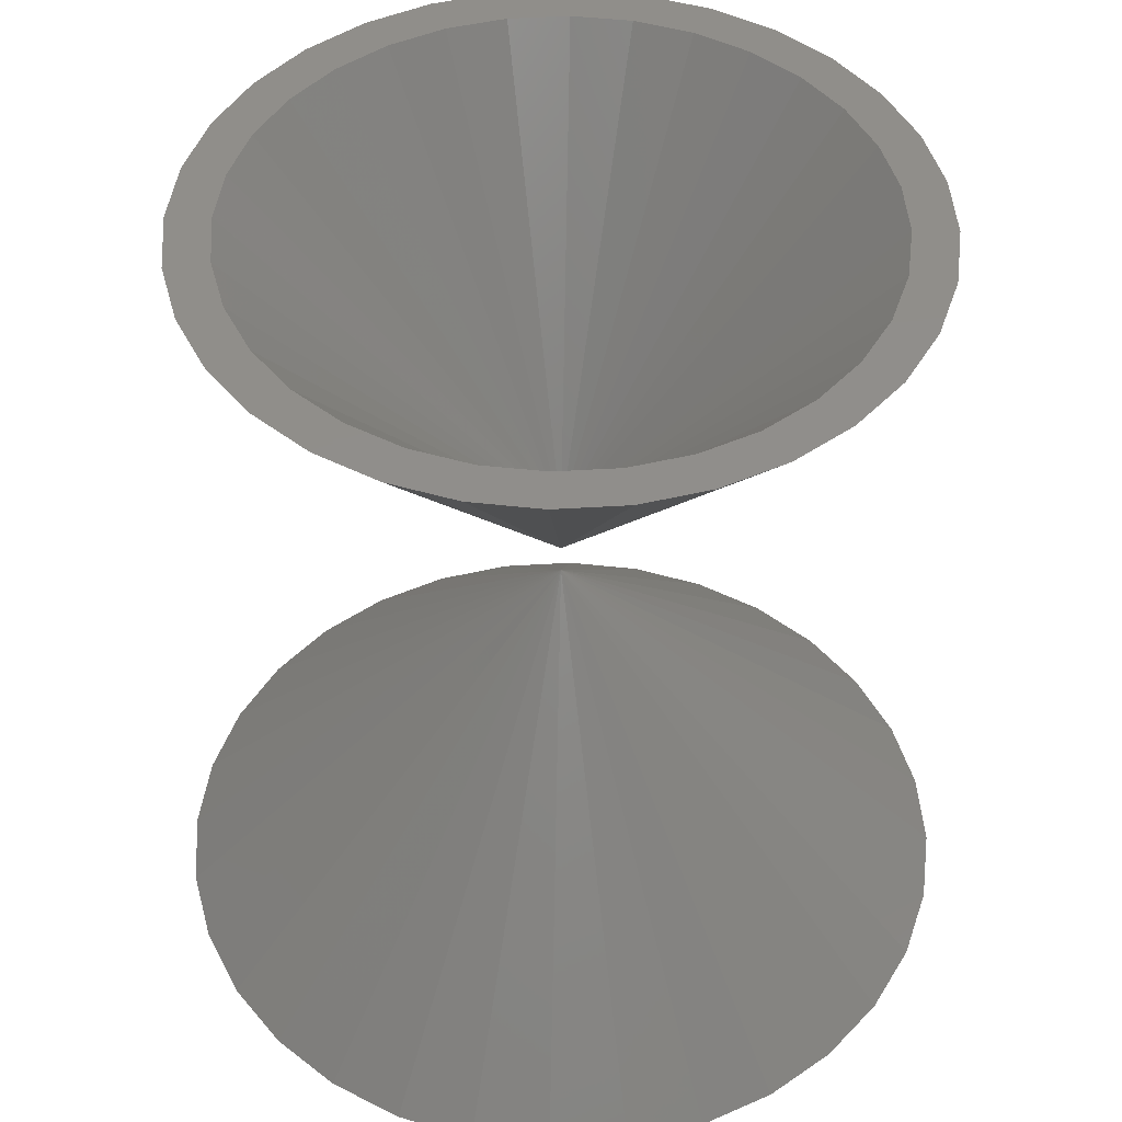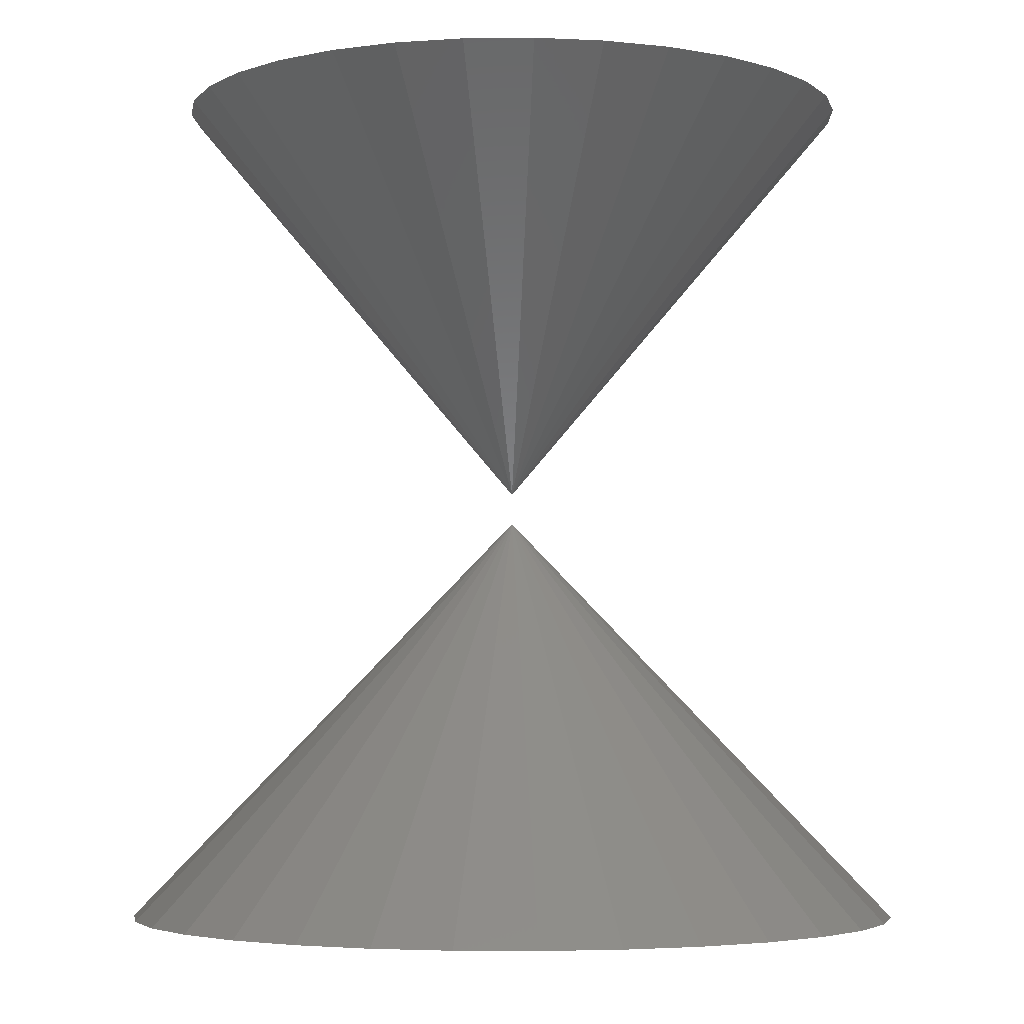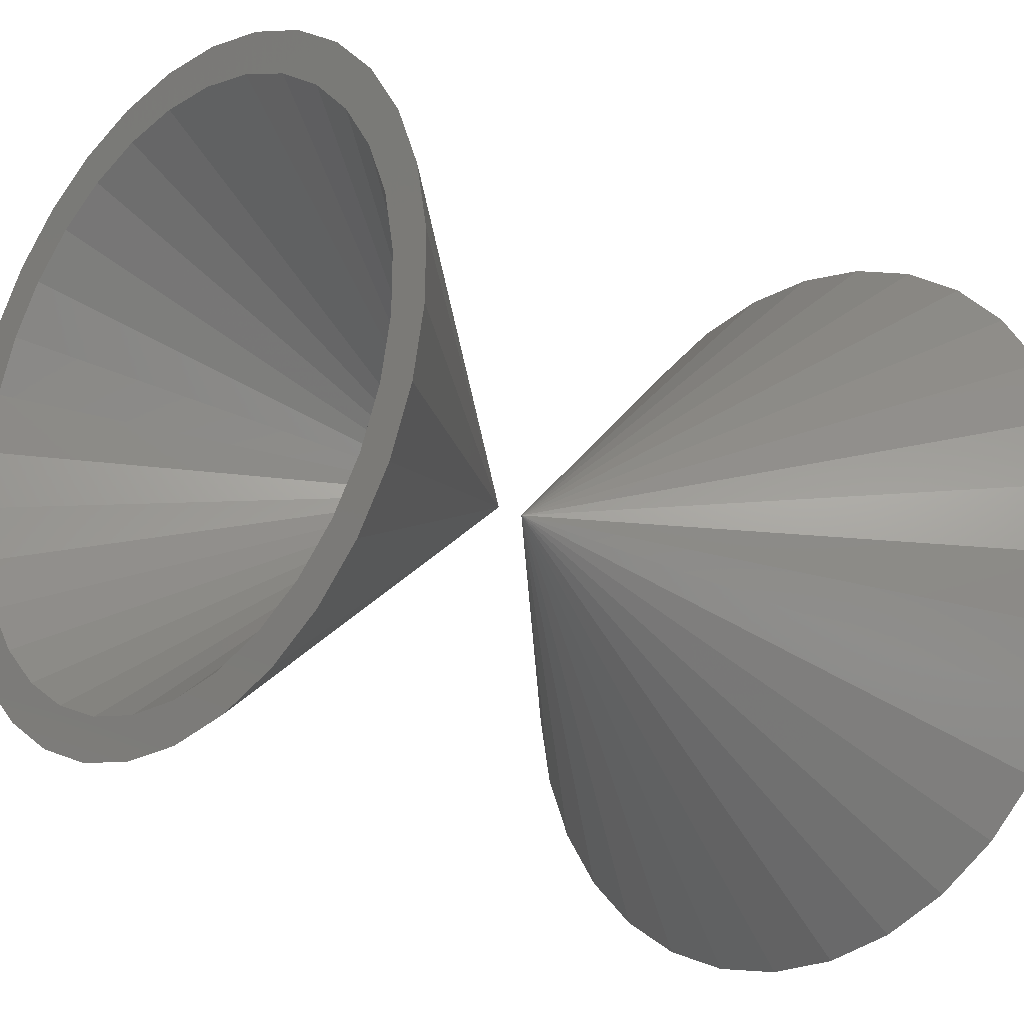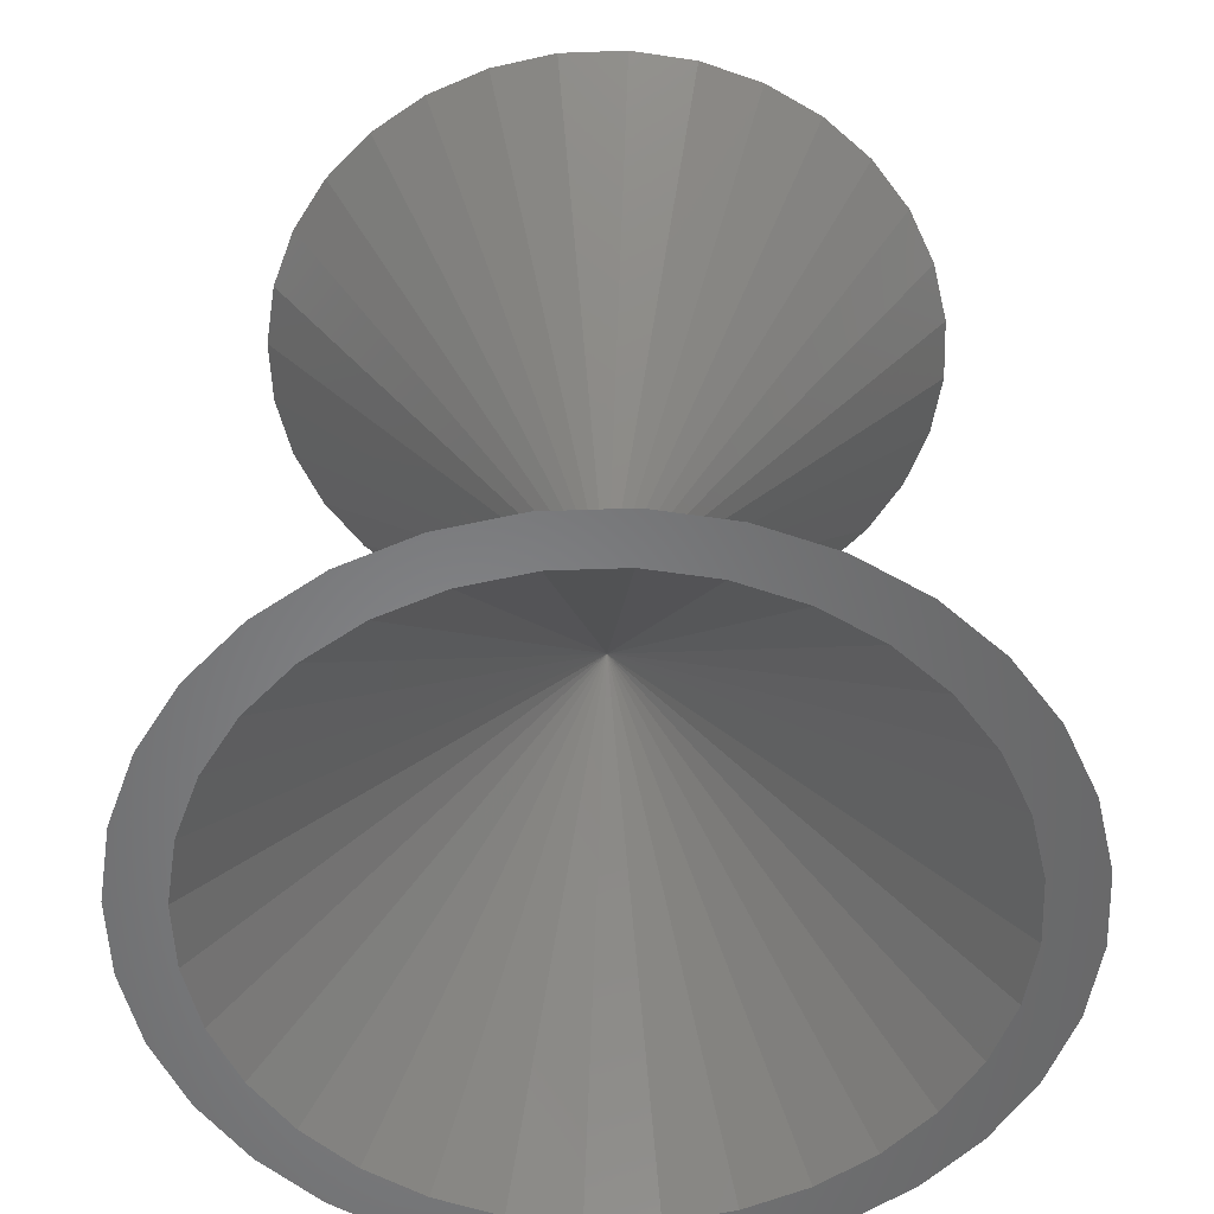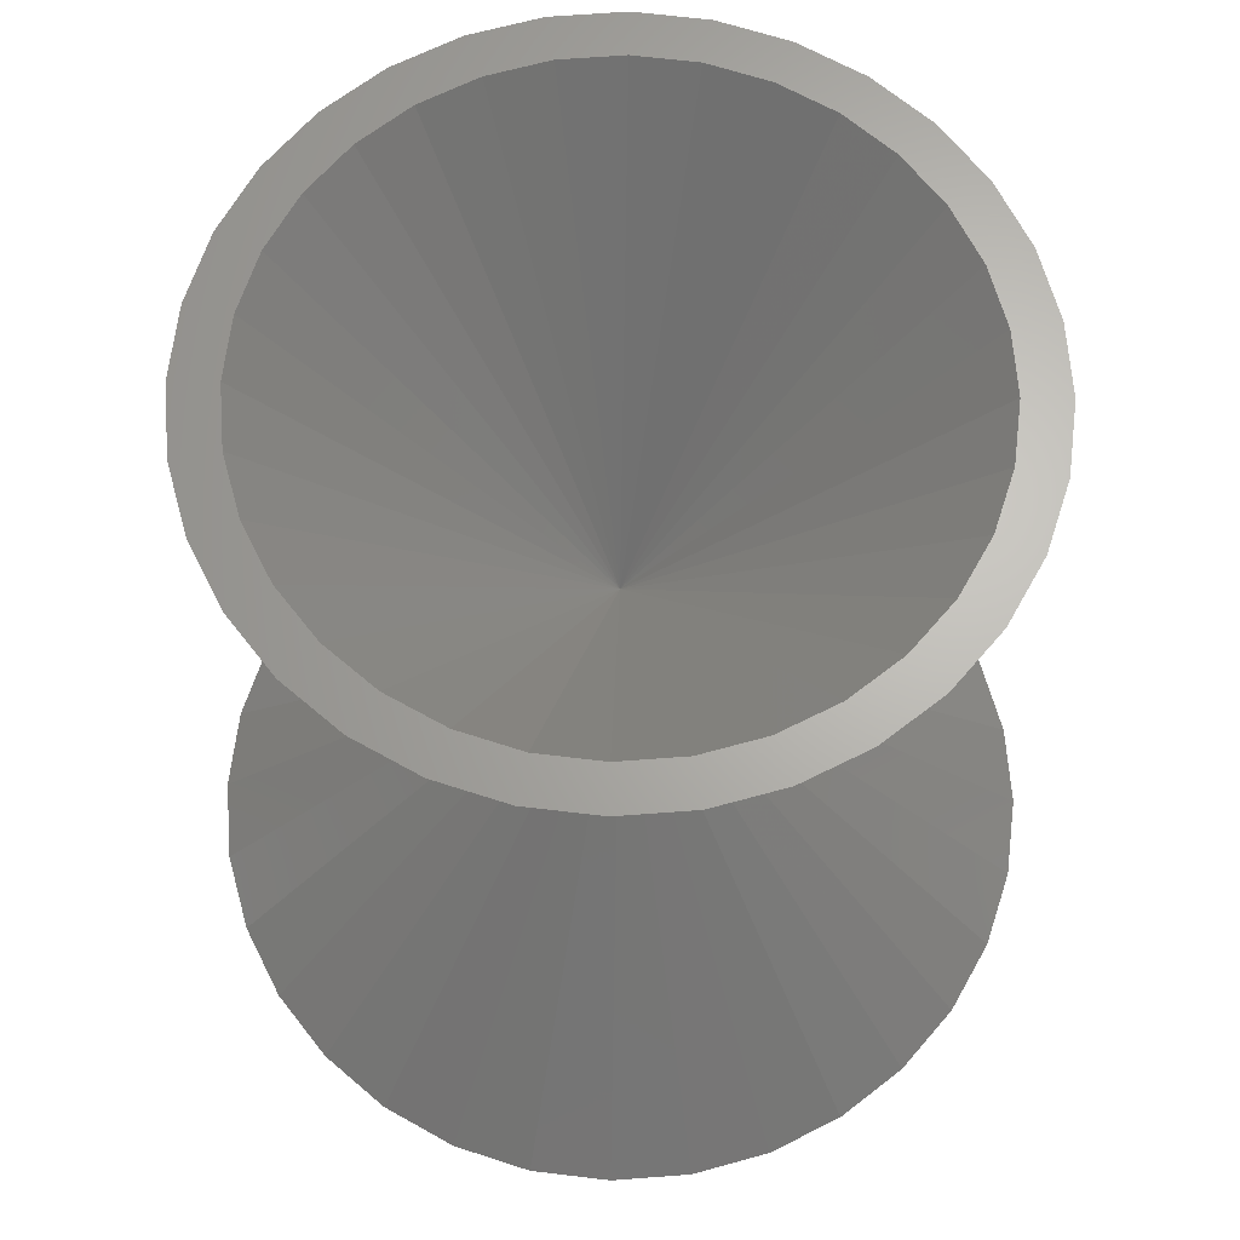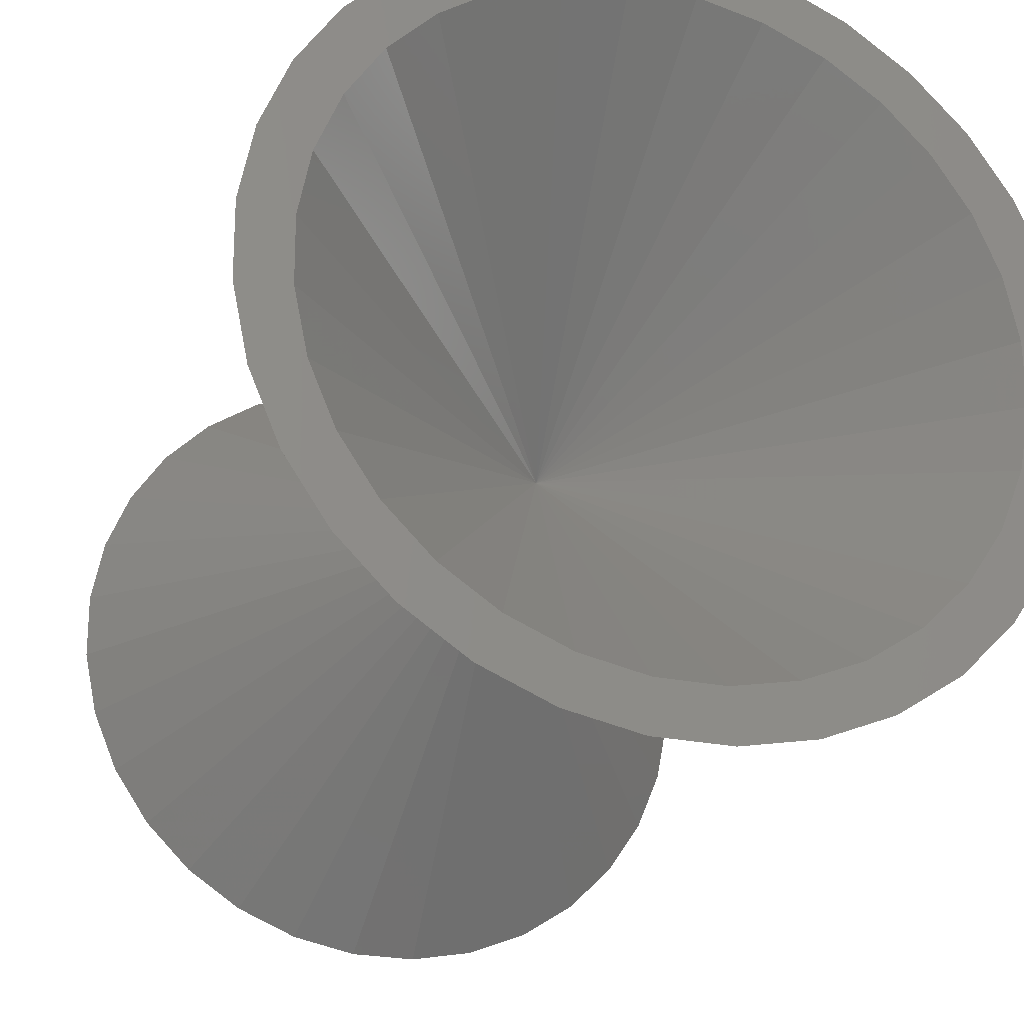
<metadata>
{"format":"stl","ext":"stl","renderer":"f3d","projection":"perspective","resolution":1024,"background":"white","views":[{"elev":46.8,"azim":153.0,"up":"+Z"},{"elev":-4.1,"azim":-43.4,"up":"+Z"},{"elev":-22.2,"azim":46.3,"up":"+Y"},{"elev":-54.0,"azim":-178.3,"up":"+Z"},{"elev":65.8,"azim":118.9,"up":"+Z"},{"elev":-25.4,"azim":160.4,"up":"+Y"}]}
</metadata>
<code>
# stl→obj: 132 verts, 256 faces
v 0.02703 0.1191 0.75
v 0.08557 0.1302 0.75
v 0.02375 0.1558 0.75
v -0.02703 0.7246 0.75
v -0.08557 0.7135 0.75
v -0.02375 0.6879 0.75
v -0.1457 0.1551 0.75
v -0.09088 0.1318 0.75
v -0.02861 0.1563 0.75
v -0.07987 0.167 0.75
v -0.1281 0.1875 0.75
v -0.195 0.1887 0.75
v -0.1408 0.6912 0.75
v -0.1907 0.6586 0.75
v -0.1238 0.6586 0.75
v -0.0752 0.6782 0.75
v 0.09088 0.7119 0.75
v 0.03255 0.7241 0.75
v 0.02861 0.6874 0.75
v -0.03255 0.1197 0.75
v -0.2367 0.2981 0.75
v -0.2694 0.281 0.75
v -0.208 0.2543 0.75
v -0.2367 0.2312 0.75
v -0.1713 0.217 0.75
v -0.1676 0.6299 0.75
v -0.2332 0.6168 0.75
v -0.2049 0.5932 0.75
v -0.2667 0.5676 0.75
v -0.2344 0.5499 0.75
v -0.29 0.5128 0.75
v -0.2549 0.5017 0.75
v -0.3022 0.4544 0.75
v -0.2656 0.4505 0.75
v -0.3027 0.3948 0.75
v -0.266 0.3981 0.75
v -0.2917 0.3363 0.75
v -0.2563 0.3467 0.75
v 0.2344 0.2938 0.75
v 0.2049 0.2505 0.75
v 0.2667 0.2762 0.75
v 0.1676 0.2139 0.75
v 0.2332 0.2269 0.75
v 0.1238 0.1852 0.75
v 0.1907 0.1852 0.75
v 0.0752 0.1656 0.75
v 0.1408 0.1525 0.75
v 0.1713 0.6268 0.75
v 0.208 0.5894 0.75
v 0.2367 0.6125 0.75
v 0.2367 0.5456 0.75
v 0.2694 0.5627 0.75
v 0.2563 0.4971 0.75
v 0.2917 0.5074 0.75
v 0.266 0.4456 0.75
v 0.3027 0.4489 0.75
v 0.2656 0.3933 0.75
v 0.3022 0.3893 0.75
v 0.2549 0.342 0.75
v 0.29 0.331 0.75
v 0.195 0.6551 0.75
v 0.1281 0.6563 0.75
v 0.1457 0.6886 0.75
v 0.07987 0.6768 0.75
v 0.02703 0.1191 -0.0006579
v 0.09854 0.08603 -0.0006579
v 0.03113 0.07326 -0.0006579
v -0.1678 0.1147 -0.0006579
v -0.2245 0.1534 -0.0006579
v -0.1457 0.1551 -0.0006579
v -0.09088 0.1318 -0.0006579
v -0.03255 0.1197 -0.0006579
v -0.1047 0.08789 -0.0006579
v 0.1678 0.729 -0.0006579
v 0.2245 0.6904 -0.0006579
v 0.1457 0.6886 -0.0006579
v 0.09088 0.7119 -0.0006579
v 0.03255 0.7241 -0.0006579
v 0.1047 0.7559 -0.0006579
v -0.02703 0.7246 -0.0006579
v -0.03113 0.7705 -0.0006579
v 0.03748 0.7699 -0.0006579
v -0.03748 0.07389 -0.0006579
v -0.195 0.1887 -0.0006579
v -0.2726 0.2023 -0.0006579
v -0.2367 0.2312 -0.0006579
v -0.3102 0.2597 -0.0006579
v -0.2694 0.281 -0.0006579
v -0.2917 0.3363 -0.0006579
v -0.3358 0.3233 -0.0006579
v -0.3027 0.3948 -0.0006579
v -0.3486 0.3907 -0.0006579
v -0.3022 0.4544 -0.0006579
v -0.348 0.4594 -0.0006579
v -0.29 0.5128 -0.0006579
v -0.334 0.5265 -0.0006579
v -0.2667 0.5676 -0.0006579
v -0.3072 0.5897 -0.0006579
v -0.2332 0.6168 -0.0006579
v -0.2685 0.6464 -0.0006579
v -0.1907 0.6586 -0.0006579
v -0.1408 0.6912 -0.0006579
v -0.2196 0.6944 -0.0006579
v -0.08557 0.7135 -0.0006579
v -0.1622 0.732 -0.0006579
v -0.09854 0.7577 -0.0006579
v 0.1622 0.1117 -0.0006579
v 0.08557 0.1302 -0.0006579
v 0.2196 0.1493 -0.0006579
v 0.1408 0.1525 -0.0006579
v 0.2685 0.1974 -0.0006579
v 0.1907 0.1852 -0.0006579
v 0.3072 0.2541 -0.0006579
v 0.2332 0.2269 -0.0006579
v 0.2667 0.2762 -0.0006579
v 0.334 0.3172 -0.0006579
v 0.29 0.331 -0.0006579
v 0.348 0.3844 -0.0006579
v 0.3022 0.3893 -0.0006579
v 0.3486 0.453 -0.0006579
v 0.3027 0.4489 -0.0006579
v 0.3358 0.5204 -0.0006579
v 0.2917 0.5074 -0.0006579
v 0.3102 0.584 -0.0006579
v 0.2694 0.5627 -0.0006579
v 0.2726 0.6414 -0.0006579
v 0.2367 0.6125 -0.0006579
v 0.195 0.6551 -0.0006579
v -6.647e-18 0.4219 0.4322
v -4.346e-18 0.4219 0.3908
v -2.812e-18 0.4219 0.3632
v 9.268e-18 0.4219 0.3125
f 1 2 3
f 4 5 6
f 7 8 9
f 7 9 10
f 7 10 11
f 7 11 12
f 13 14 15
f 13 15 16
f 13 16 6
f 13 6 5
f 17 18 19
f 19 18 4
f 19 4 6
f 1 3 20
f 20 3 9
f 20 9 8
f 21 22 23
f 23 22 24
f 23 24 25
f 25 24 12
f 25 12 11
f 26 27 28
f 28 27 29
f 28 29 30
f 30 29 31
f 30 31 32
f 32 31 33
f 32 33 34
f 34 33 35
f 34 35 36
f 36 35 37
f 36 37 38
f 38 37 22
f 38 22 21
f 14 27 15
f 15 27 26
f 39 40 41
f 41 40 42
f 41 42 43
f 43 42 44
f 43 44 45
f 45 44 46
f 45 46 47
f 47 46 3
f 47 3 2
f 48 49 50
f 50 49 51
f 50 51 52
f 52 51 53
f 52 53 54
f 54 53 55
f 54 55 56
f 56 55 57
f 56 57 58
f 58 57 59
f 58 59 60
f 60 59 39
f 60 39 41
f 61 48 50
f 48 61 62
f 62 61 63
f 62 63 64
f 64 63 17
f 64 17 19
f 65 66 67
f 68 69 70
f 68 70 71
f 68 71 72
f 68 72 73
f 74 75 76
f 74 76 77
f 74 77 78
f 74 78 79
f 80 81 78
f 78 81 82
f 78 82 79
f 73 72 83
f 83 72 65
f 83 65 67
f 70 69 84
f 84 69 85
f 84 85 86
f 86 85 87
f 86 87 88
f 88 87 89
f 89 87 90
f 89 90 91
f 91 90 92
f 91 92 93
f 93 92 94
f 93 94 95
f 95 94 96
f 95 96 97
f 97 96 98
f 97 98 99
f 99 98 100
f 99 100 101
f 101 100 102
f 102 100 103
f 102 103 104
f 104 103 105
f 104 105 80
f 80 105 106
f 80 106 81
f 66 65 107
f 107 65 108
f 107 108 109
f 109 108 110
f 109 110 111
f 111 110 112
f 111 112 113
f 113 112 114
f 113 114 115
f 113 115 116
f 116 115 117
f 116 117 118
f 118 117 119
f 118 119 120
f 120 119 121
f 120 121 122
f 122 121 123
f 122 123 124
f 124 123 125
f 124 125 126
f 126 125 127
f 126 127 128
f 128 76 126
f 126 76 75
f 129 62 64
f 129 64 19
f 129 19 6
f 129 6 16
f 129 16 15
f 129 15 26
f 129 26 28
f 129 28 30
f 129 30 32
f 129 32 34
f 129 34 36
f 129 36 38
f 129 38 21
f 129 21 23
f 129 23 25
f 129 25 11
f 130 7 12
f 130 12 24
f 130 24 22
f 130 22 37
f 130 37 35
f 130 35 33
f 130 33 31
f 130 31 29
f 130 29 27
f 130 27 14
f 130 14 13
f 130 13 5
f 130 5 4
f 130 4 18
f 130 18 17
f 130 17 63
f 129 11 10
f 129 10 9
f 129 9 3
f 129 3 46
f 129 46 44
f 129 44 42
f 129 42 40
f 129 40 39
f 129 39 59
f 129 59 57
f 129 57 55
f 129 55 53
f 129 53 51
f 129 51 49
f 129 49 48
f 129 48 62
f 130 63 61
f 130 61 50
f 130 50 52
f 130 52 54
f 130 54 56
f 130 56 58
f 130 58 60
f 130 60 41
f 130 41 43
f 130 43 45
f 130 45 47
f 130 47 2
f 130 2 1
f 130 1 20
f 130 20 8
f 130 8 7
f 131 74 79
f 131 79 82
f 131 82 81
f 131 81 106
f 131 106 105
f 131 105 103
f 131 103 100
f 131 100 98
f 131 98 96
f 131 96 94
f 131 94 92
f 131 92 90
f 131 90 87
f 131 87 85
f 131 85 69
f 131 69 68
f 132 70 84
f 132 84 86
f 132 86 88
f 132 88 89
f 132 89 91
f 132 91 93
f 132 93 95
f 132 95 97
f 132 97 99
f 132 99 101
f 132 101 102
f 132 102 104
f 132 104 80
f 132 80 78
f 132 78 77
f 132 77 76
f 131 68 73
f 131 73 83
f 131 83 67
f 131 67 66
f 131 66 107
f 131 107 109
f 131 109 111
f 131 111 113
f 131 113 116
f 131 116 118
f 131 118 120
f 131 120 122
f 131 122 124
f 131 124 126
f 131 126 75
f 131 75 74
f 132 76 128
f 132 128 127
f 132 127 125
f 132 125 123
f 132 123 121
f 132 121 119
f 132 119 117
f 132 117 115
f 132 115 114
f 132 114 112
f 132 112 110
f 132 110 108
f 132 108 65
f 132 65 72
f 132 72 71
f 132 71 70

</code>
